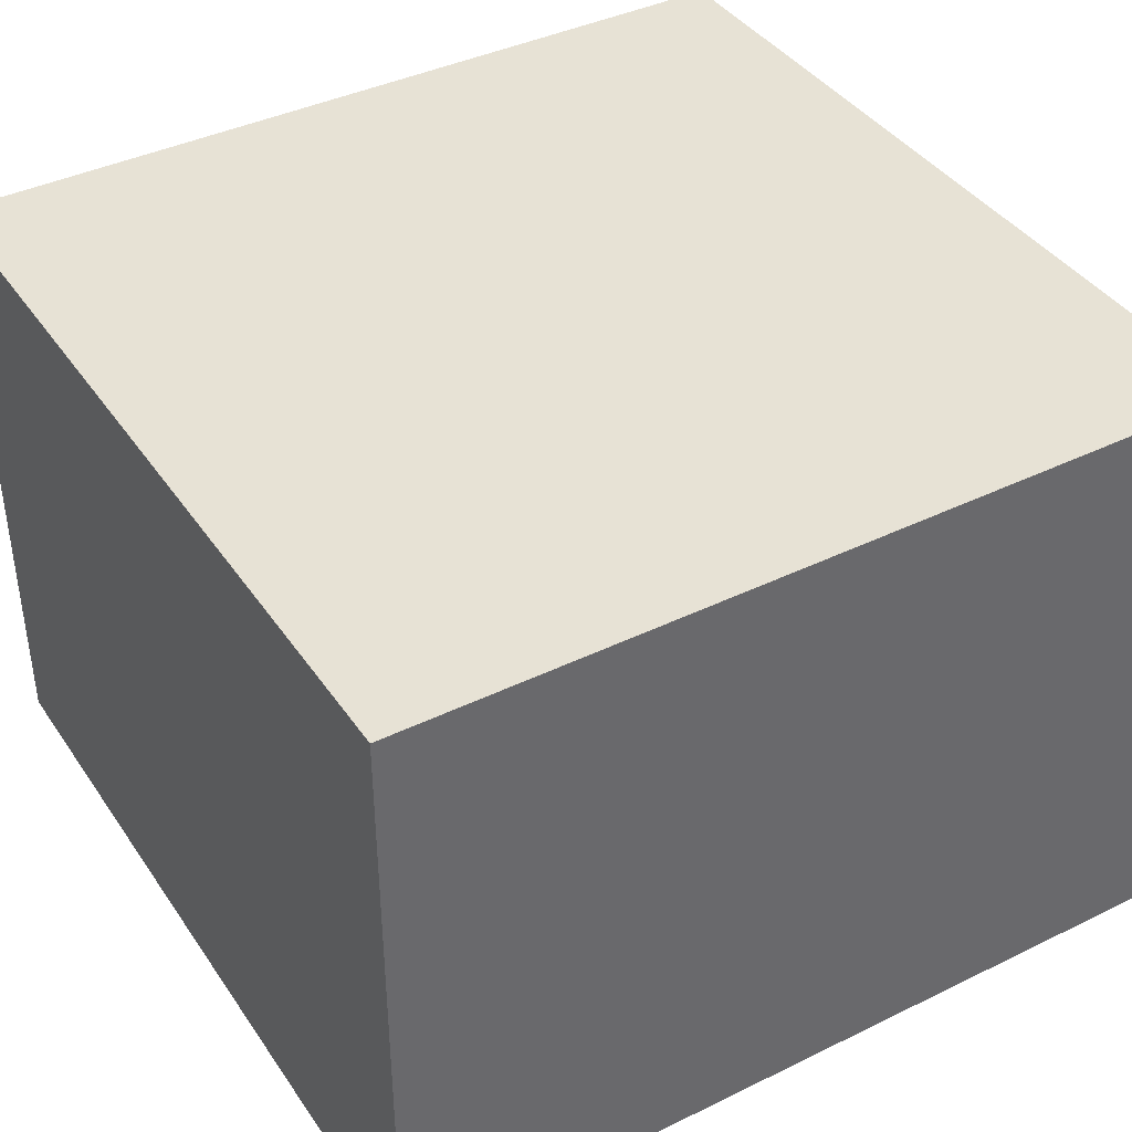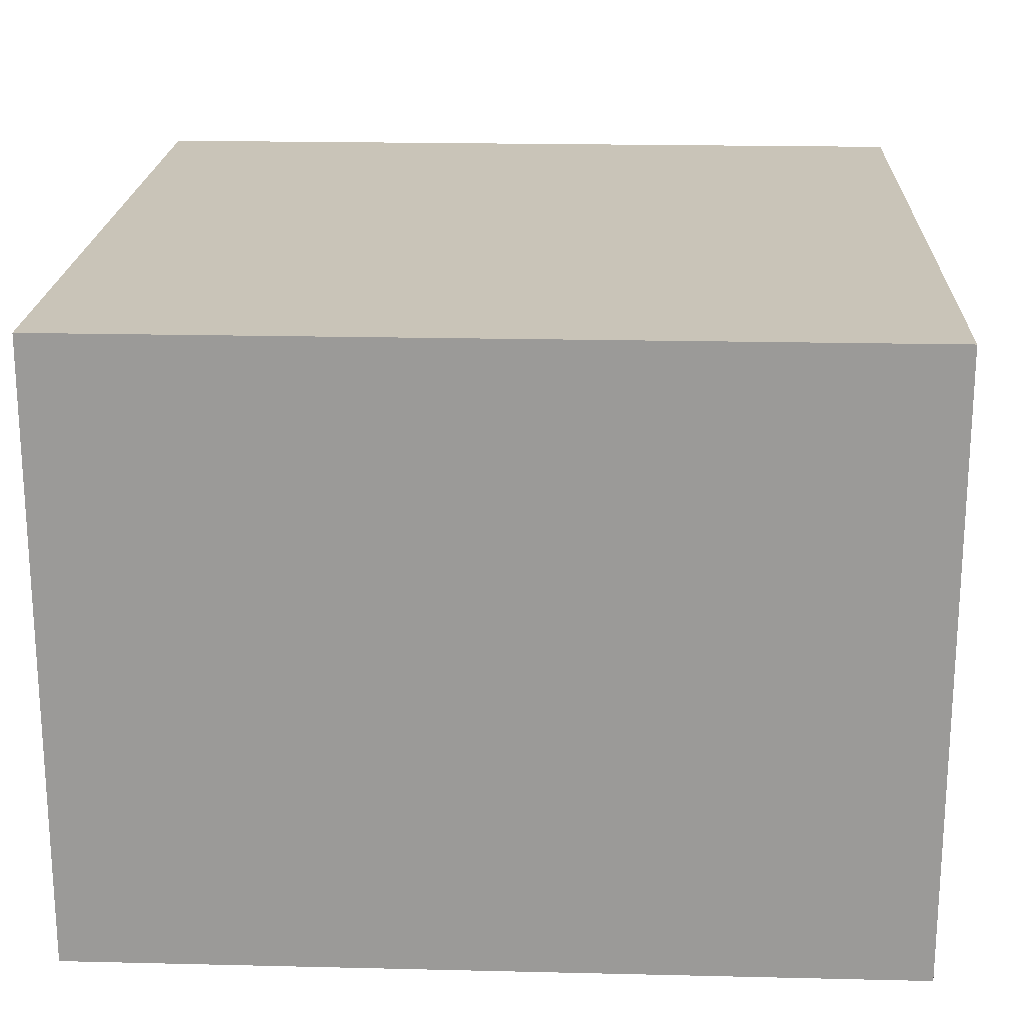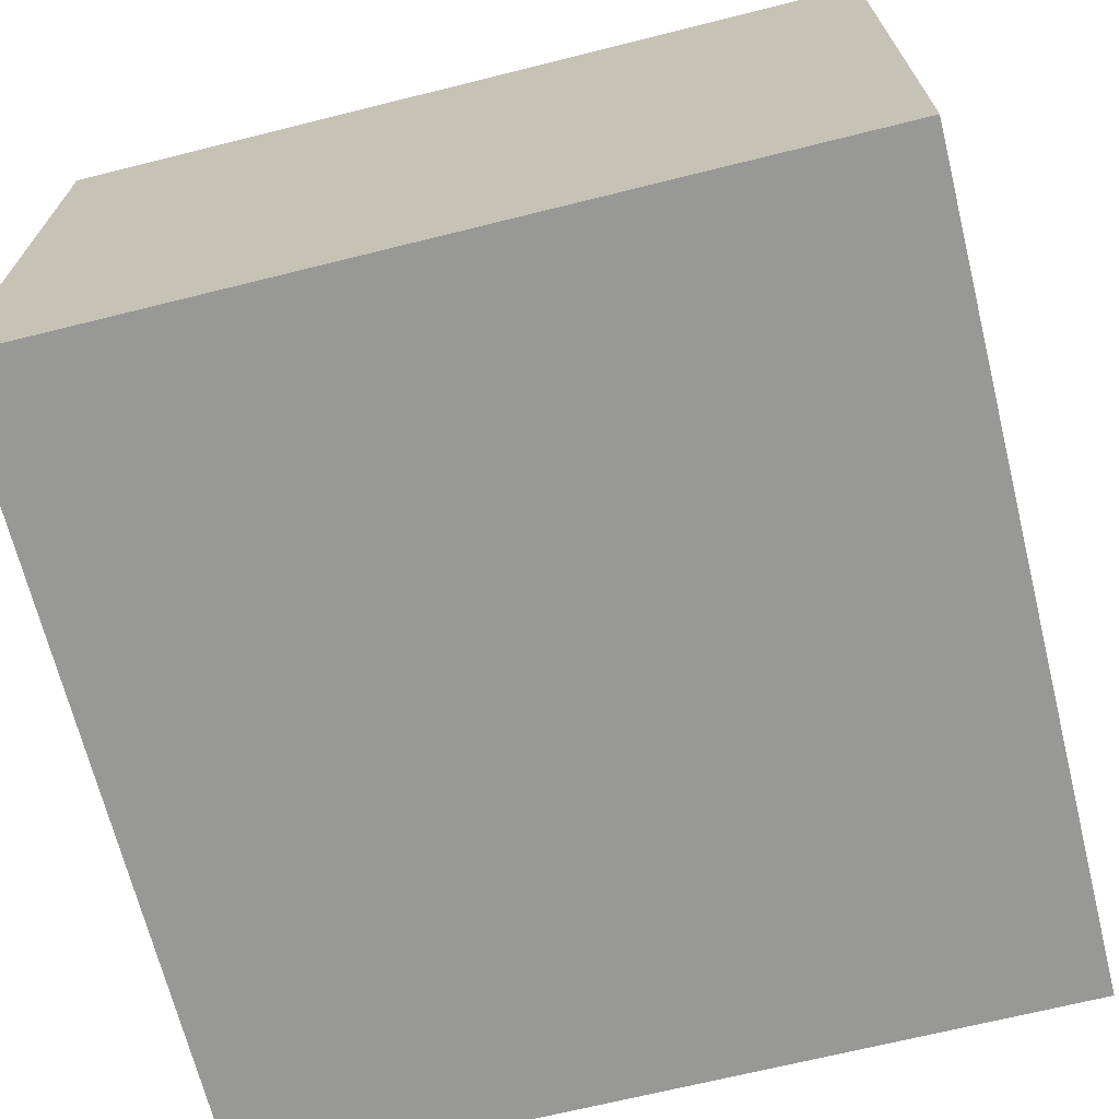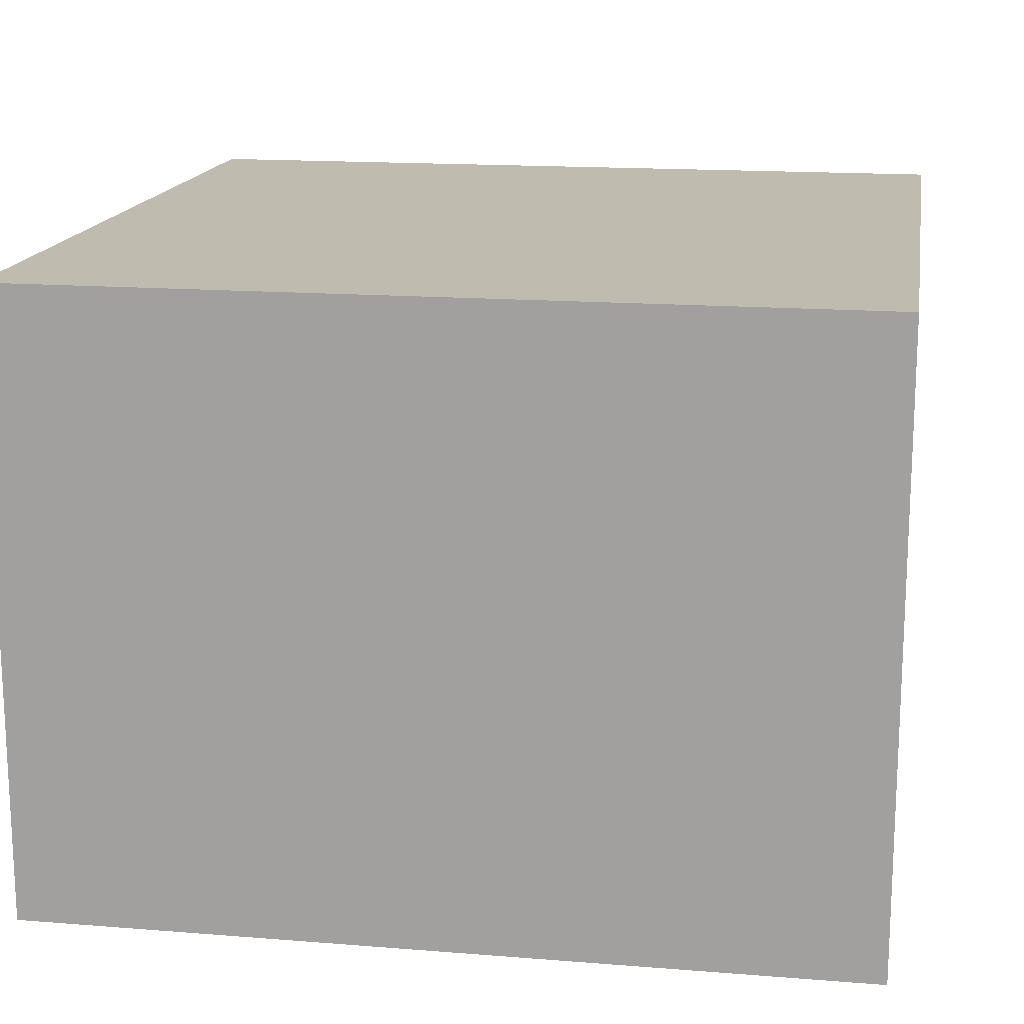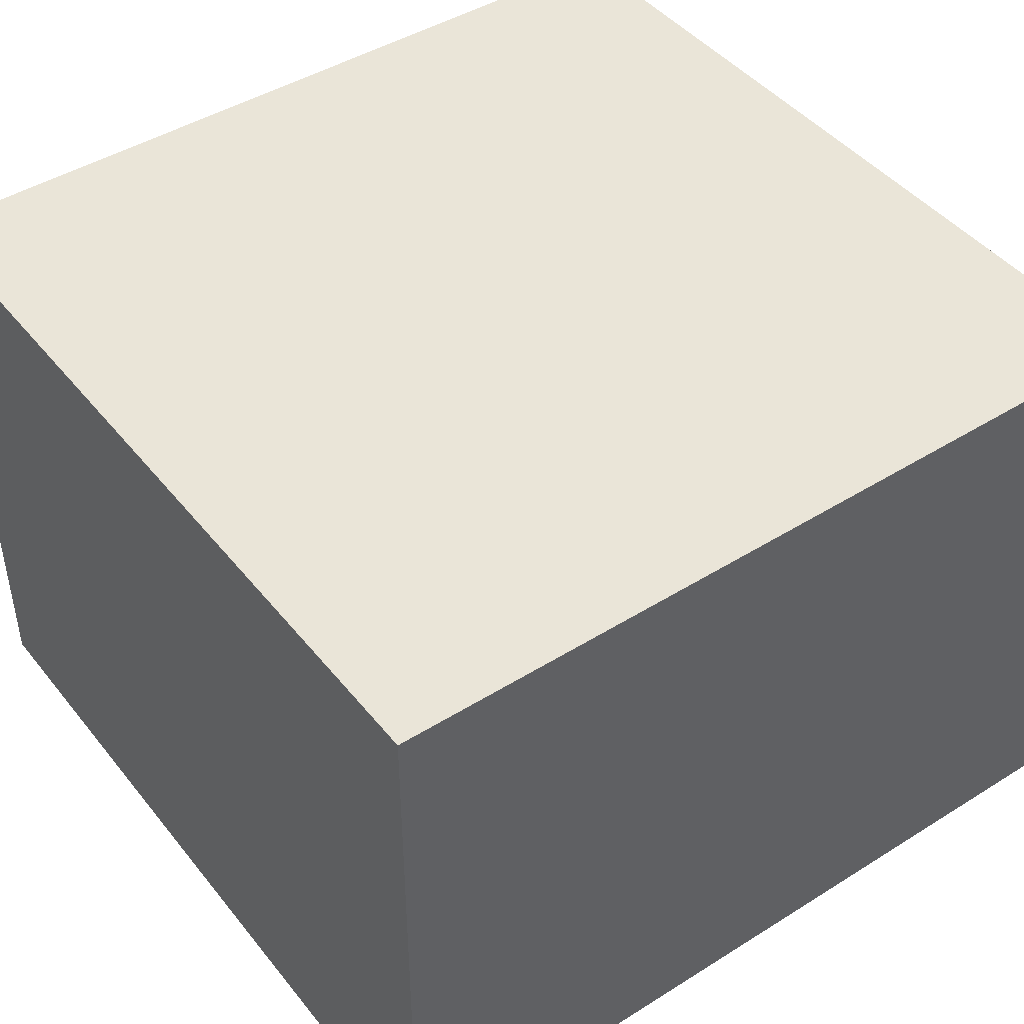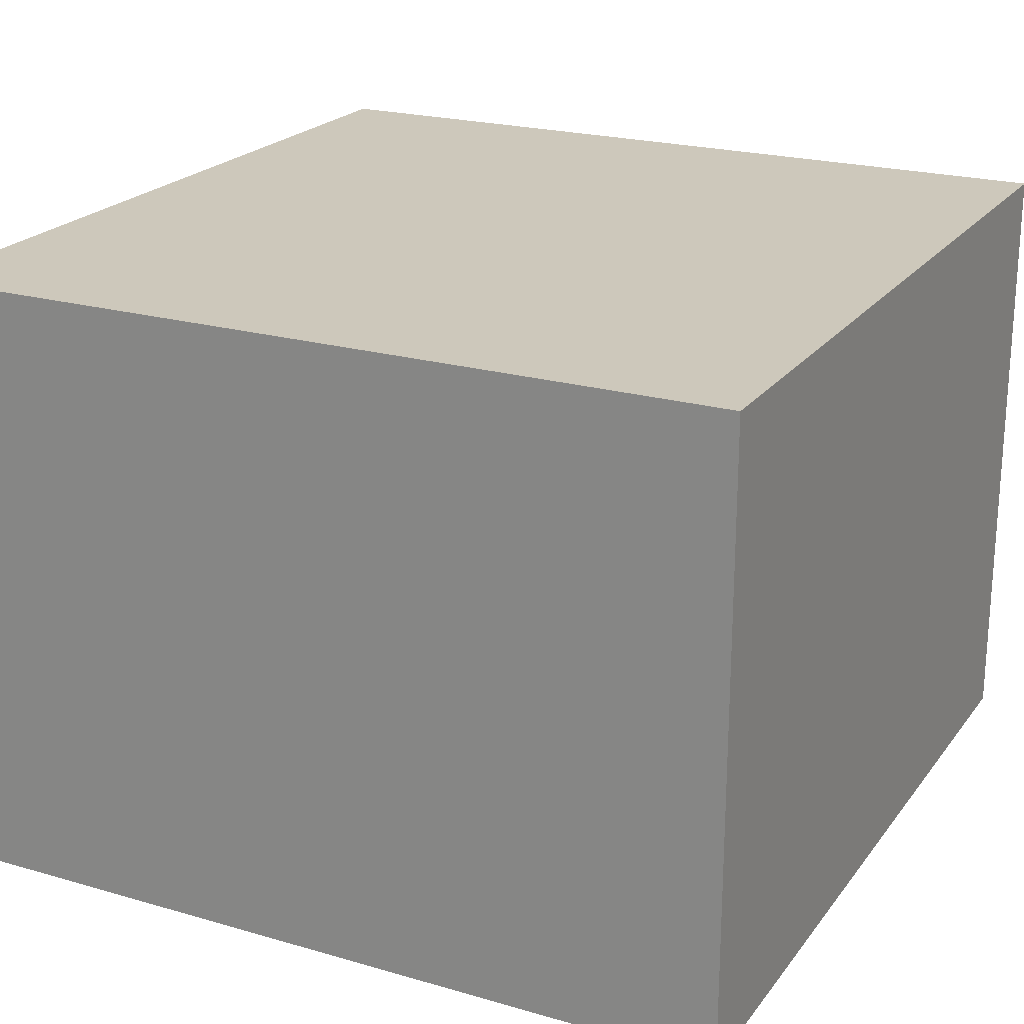
<metadata>
{"format":"obj","ext":"obj","renderer":"f3d","projection":"perspective","resolution":1024,"background":"white","views":[{"elev":40.1,"azim":-121.0,"up":"+Z"},{"elev":20.2,"azim":-177.5,"up":"+Z"},{"elev":-68.5,"azim":-76.0,"up":"+Z"},{"elev":16.0,"azim":9.4,"up":"+Z"},{"elev":44.8,"azim":-126.0,"up":"+Z"},{"elev":21.9,"azim":116.8,"up":"+Z"}]}
</metadata>
<code>
g pb_Mesh91226
v 2 -2 1
v -2 -2 1
v 2 2 1
v -2 2 1
v -2 -2 1
v -2 -2 -2
v -2 2 1
v -2 2 -2
v -2 -2 -2
v 2 -2 -2
v -2 2 -2
v 2 2 -2
v 2 -2 -2
v 2 -2 1
v 2 2 -2
v 2 2 1
v 2 2 1
v -2 2 1
v 2 2 -2
v -2 2 -2
v 2 -2 -2
v -2 -2 -2
v 2 -2 1
v -2 -2 1
g pb_Mesh91226_0
f 3 2 1
f 3 4 2
f 7 6 5
f 7 8 6
f 11 10 9
f 11 12 10
f 15 14 13
f 15 16 14
f 19 18 17
f 19 20 18
f 23 22 21
f 23 24 22

</code>
